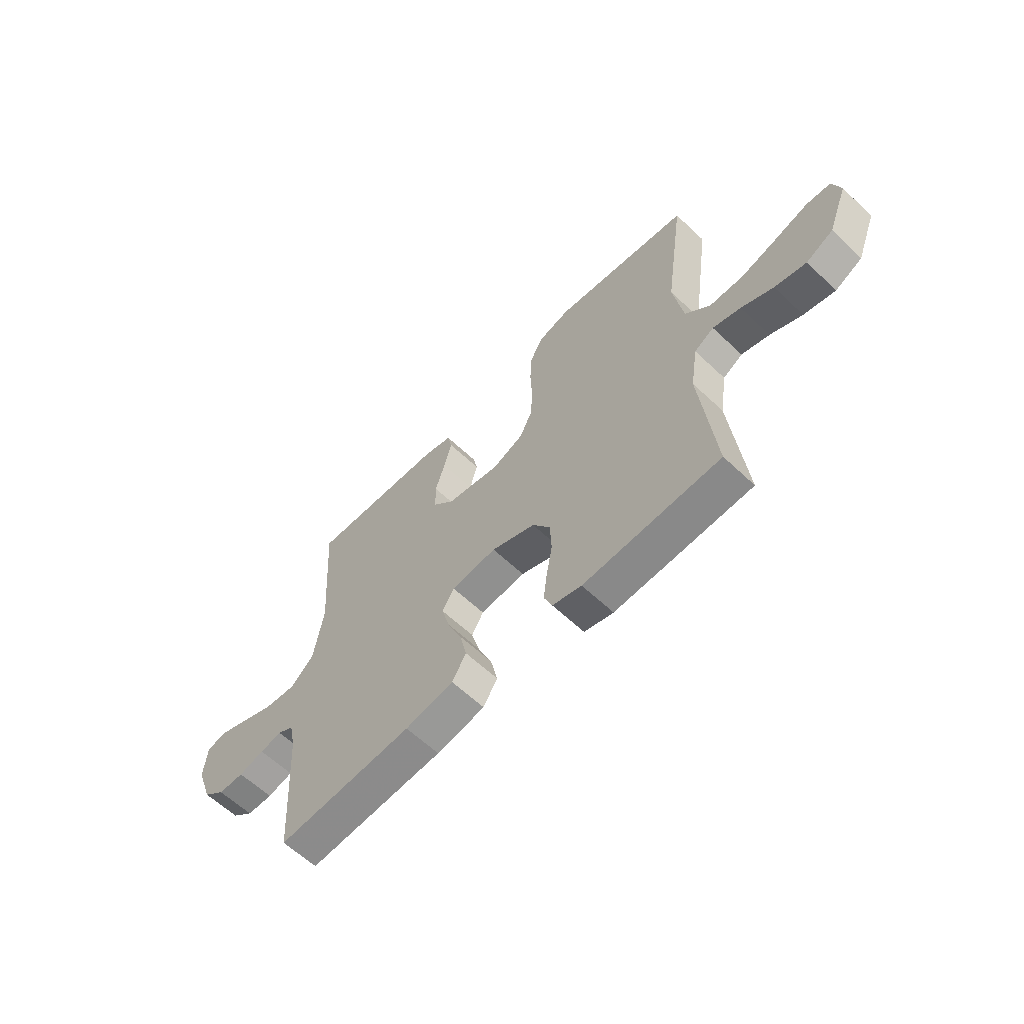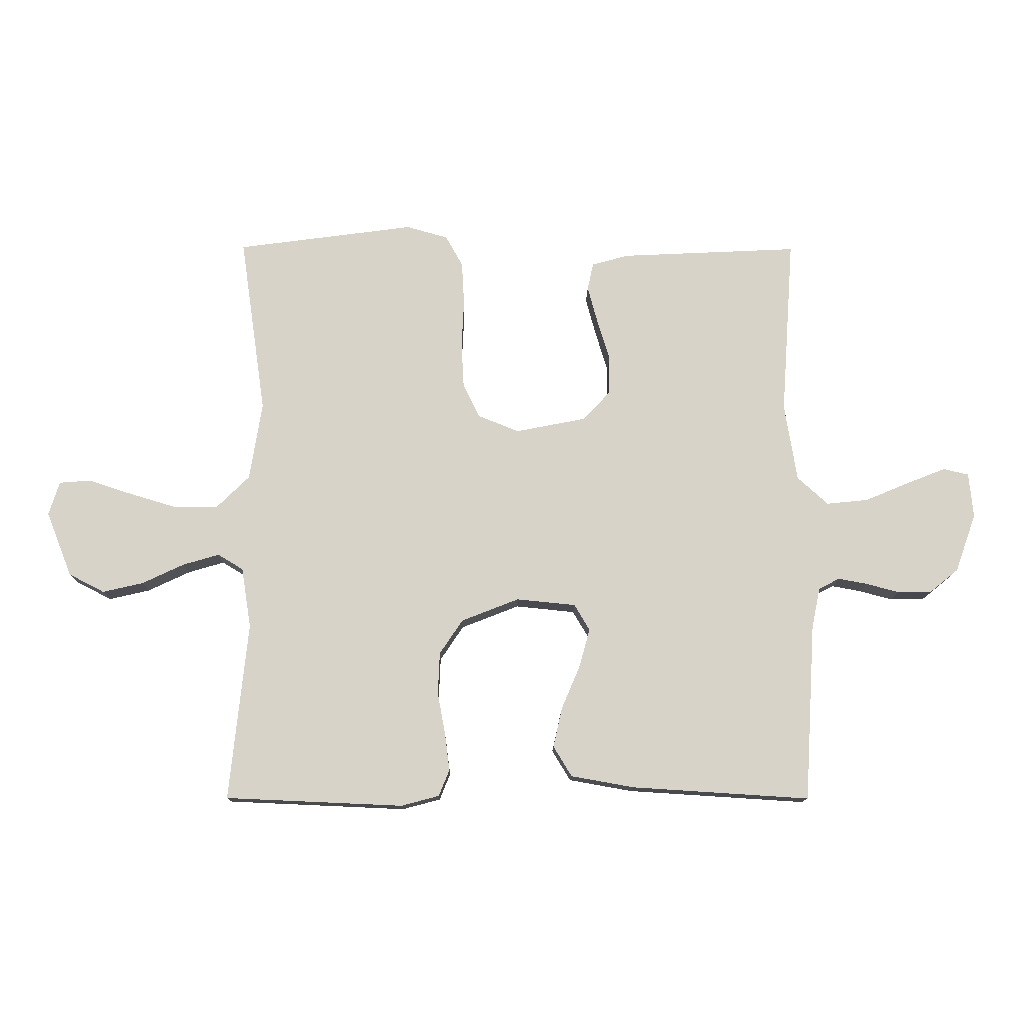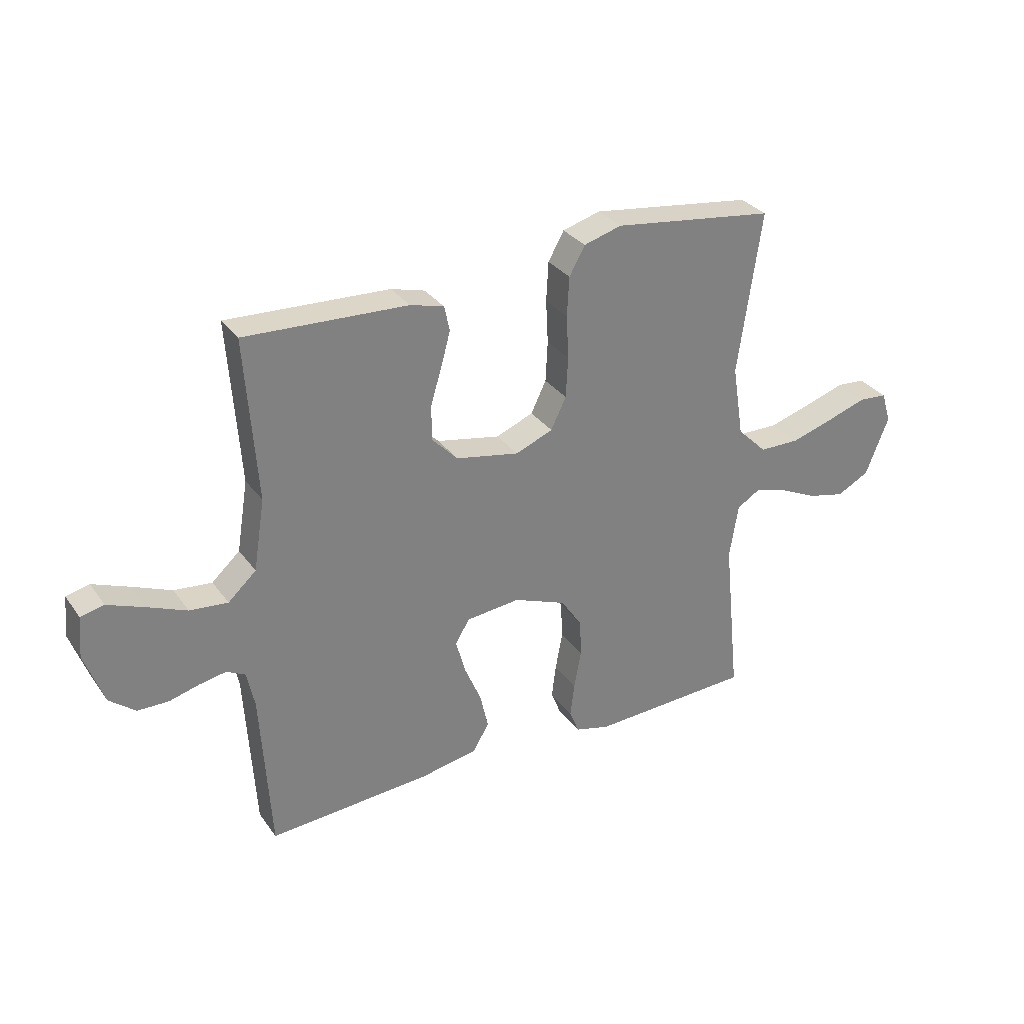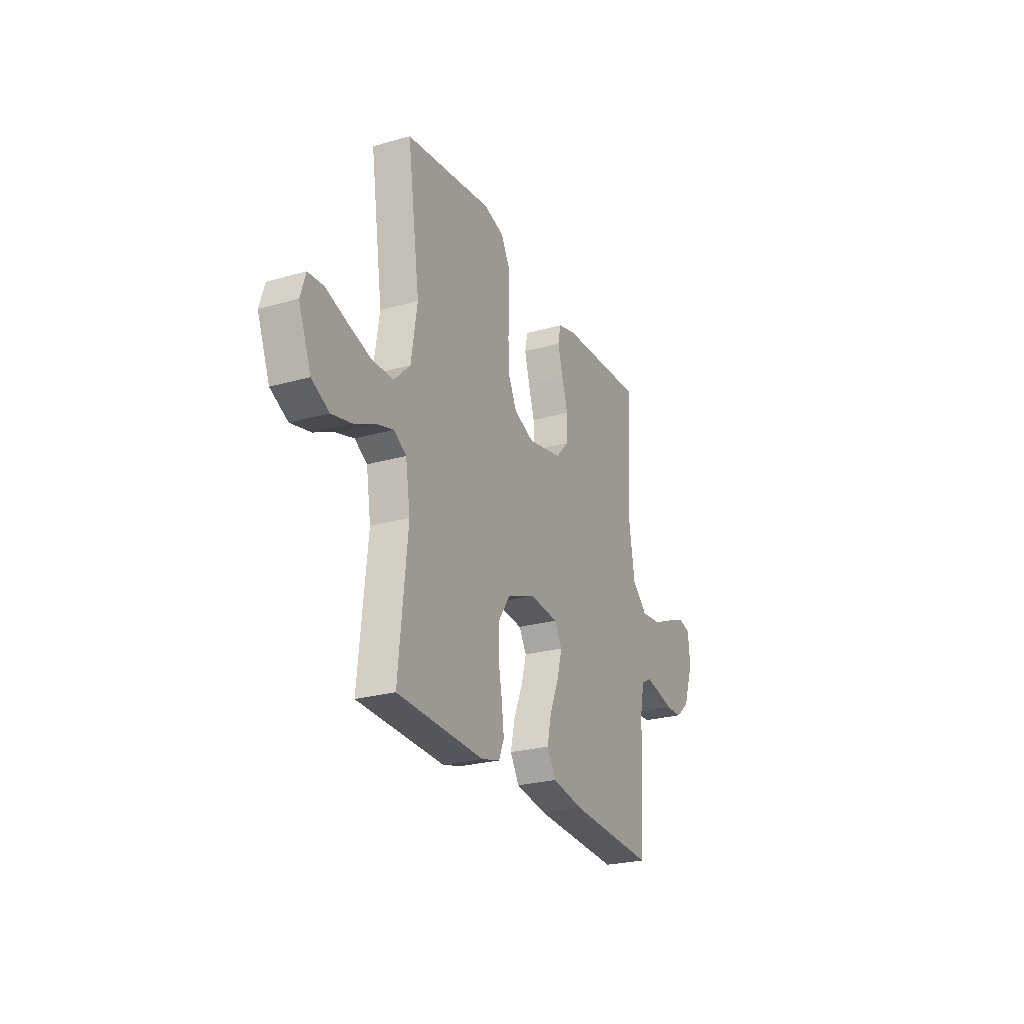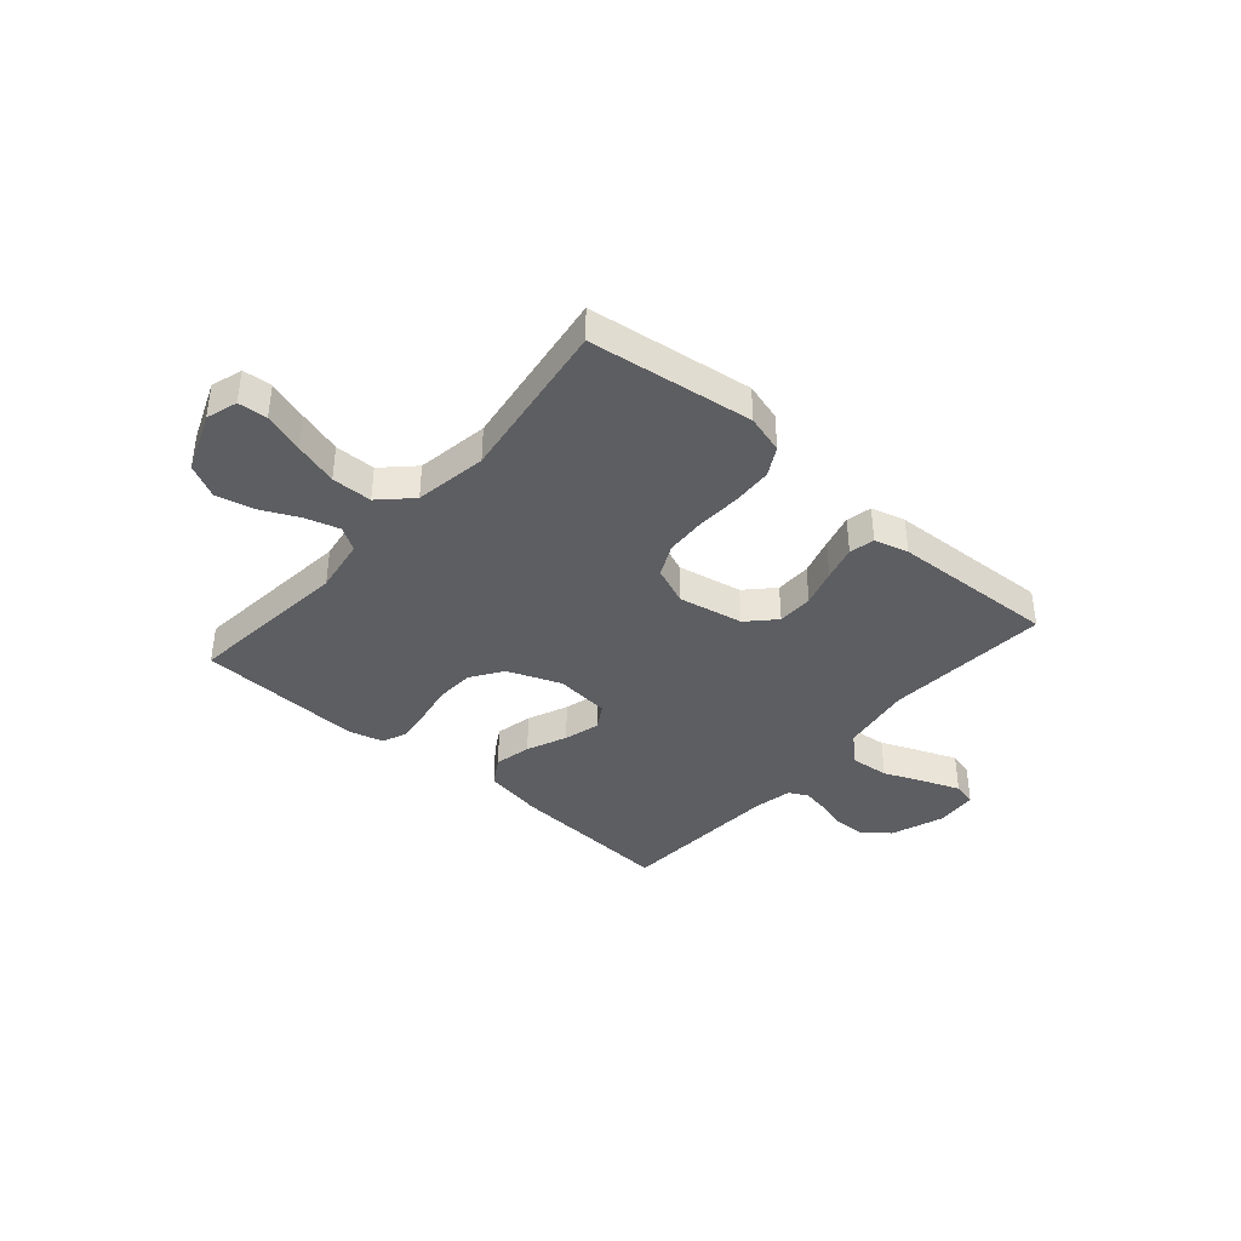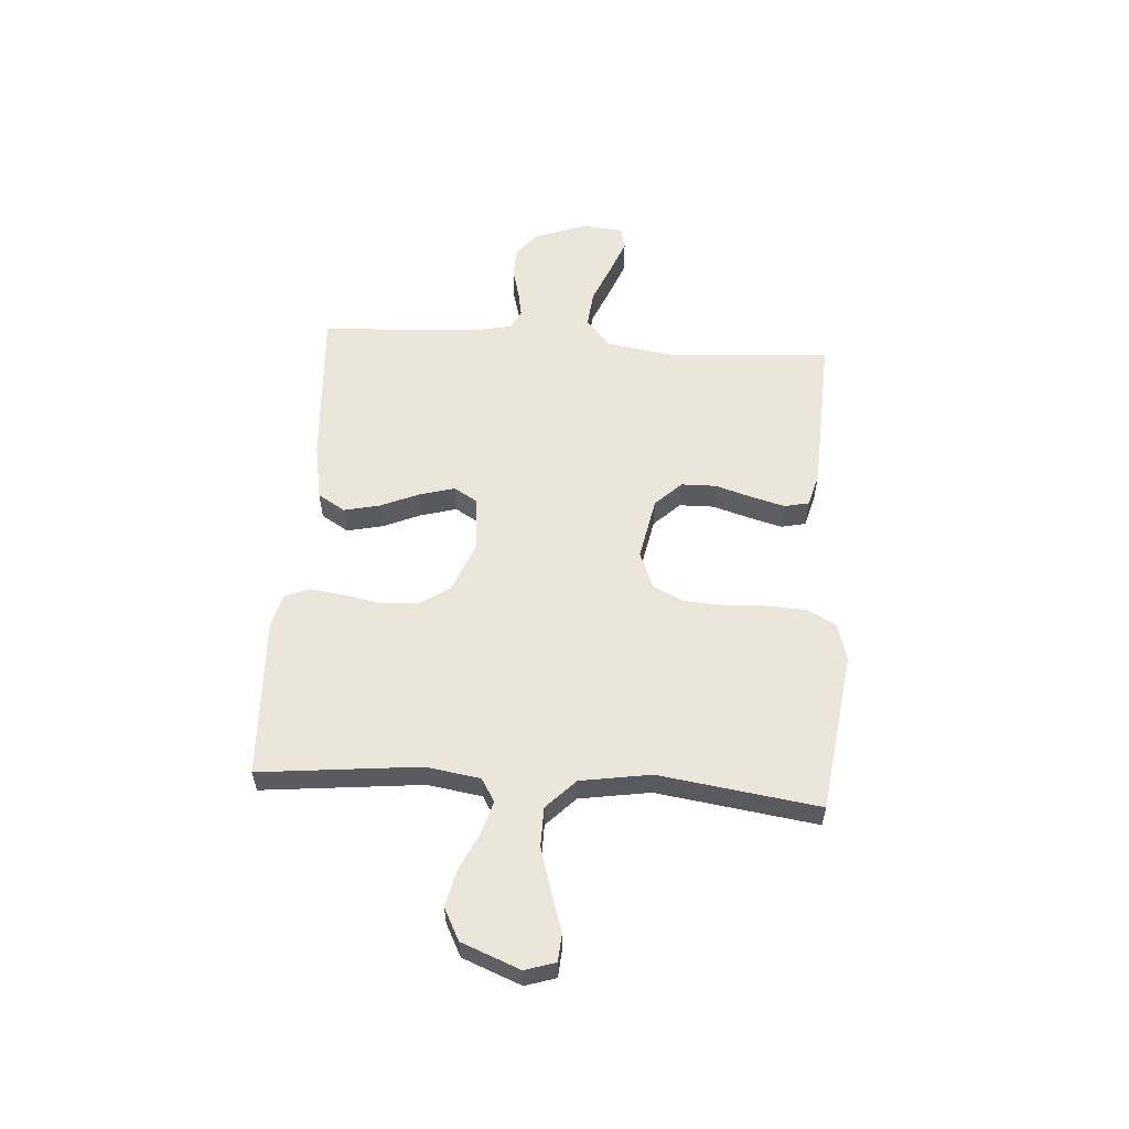
<metadata>
{"format":"obj","ext":"obj","renderer":"f3d","projection":"perspective","resolution":1024,"background":"white","views":[{"elev":-61.1,"azim":-133.9,"up":"+Z"},{"elev":-12.8,"azim":-0.6,"up":"+Z"},{"elev":31.1,"azim":150.6,"up":"+Z"},{"elev":-25.2,"azim":-65.3,"up":"+Z"},{"elev":-39.3,"azim":-41.0,"up":"+Y"},{"elev":57.1,"azim":-86.1,"up":"+Y"}]}
</metadata>
<code>
v 0.5 0.07 -0.5
v 0.2 0.07 -0.481
v 0.093 0.07 -0.462
v 0.062 0.07 -0.411
v 0.077 0.07 -0.344
v 0.108 0.07 -0.271
v 0.126 0.07 -0.206
v 0.1 0.07 -0.162
v 0 0.07 -0.152
v -0.097 0.07 -0.19
v -0.136 0.07 -0.248
v -0.139 0.07 -0.318
v -0.126 0.07 -0.389
v -0.118 0.07 -0.452
v -0.136 0.07 -0.496
v -0.2 0.07 -0.513
v -0.5 0.07 -0.5
v -0.469 0.07 -0.2
v -0.485 0.07 -0.099
v -0.528 0.07 -0.073
v -0.589 0.07 -0.091
v -0.659 0.07 -0.124
v -0.728 0.07 -0.14
v -0.788 0.07 -0.109
v -0.831 0.07 0
v -0.813 0.07 0.057
v -0.76 0.07 0.061
v -0.687 0.07 0.037
v -0.607 0.07 0.013
v -0.533 0.07 0.014
v -0.478 0.07 0.068
v -0.457 0.07 0.2
v -0.5 0.07 0.5
v -0.2 0.07 0.54
v -0.13 0.07 0.52
v -0.101 0.07 0.468
v -0.097 0.07 0.395
v -0.101 0.07 0.315
v -0.097 0.07 0.24
v -0.069 0.07 0.182
v 0 0.07 0.154
v 0.118 0.07 0.177
v 0.165 0.07 0.226
v 0.166 0.07 0.291
v 0.145 0.07 0.36
v 0.128 0.07 0.423
v 0.138 0.07 0.469
v 0.2 0.07 0.486
v 0.5 0.07 0.5
v 0.479 0.07 0.2
v 0.5 0.07 0.069
v 0.552 0.07 0.022
v 0.622 0.07 0.029
v 0.696 0.07 0.06
v 0.762 0.07 0.086
v 0.805 0.07 0.076
v 0.812 0.07 0
v 0.777 0.07 -0.098
v 0.729 0.07 -0.137
v 0.672 0.07 -0.138
v 0.616 0.07 -0.123
v 0.567 0.07 -0.114
v 0.532 0.07 -0.132
v 0.518 0.07 -0.2
v 0.5 0 -0.5
v 0.2 0 -0.481
v 0.093 0 -0.462
v 0.062 0 -0.411
v 0.077 0 -0.344
v 0.108 0 -0.271
v 0.126 0 -0.206
v 0.1 0 -0.162
v 0 0 -0.152
v -0.097 0 -0.19
v -0.136 0 -0.248
v -0.139 0 -0.318
v -0.126 0 -0.389
v -0.118 0 -0.452
v -0.136 0 -0.496
v -0.2 0 -0.513
v -0.5 0 -0.5
v -0.469 0 -0.2
v -0.485 0 -0.099
v -0.528 0 -0.073
v -0.589 0 -0.091
v -0.659 0 -0.124
v -0.728 0 -0.14
v -0.788 0 -0.109
v -0.831 0 0
v -0.813 0 0.057
v -0.76 0 0.061
v -0.687 0 0.037
v -0.607 0 0.013
v -0.533 0 0.014
v -0.478 0 0.068
v -0.457 0 0.2
v -0.5 0 0.5
v -0.2 0 0.54
v -0.13 0 0.52
v -0.101 0 0.468
v -0.097 0 0.395
v -0.101 0 0.315
v -0.097 0 0.24
v -0.069 0 0.182
v 0 0 0.154
v 0.118 0 0.177
v 0.165 0 0.226
v 0.166 0 0.291
v 0.145 0 0.36
v 0.128 0 0.423
v 0.138 0 0.469
v 0.2 0 0.486
v 0.5 0 0.5
v 0.479 0 0.2
v 0.5 0 0.069
v 0.552 0 0.022
v 0.622 0 0.029
v 0.696 0 0.06
v 0.762 0 0.086
v 0.805 0 0.076
v 0.812 0 0
v 0.777 0 -0.098
v 0.729 0 -0.137
v 0.672 0 -0.138
v 0.616 0 -0.123
v 0.567 0 -0.114
v 0.532 0 -0.132
v 0.518 0 -0.2
f 58 59 60 61
f 58 61 62
f 57 58 62
f 56 57 62
f 53 54 55 56
f 53 56 62 63
f 47 48 49 50
f 47 50 51
f 44 45 46 47
f 44 47 51
f 43 44 51 52
f 35 36 37 38
f 35 38 39
f 32 33 34 35
f 31 32 35 39
f 30 31 39 40
f 25 26 27 28
f 25 28 29
f 24 25 29 30
f 21 22 23 24
f 20 21 24 30
f 15 16 17 18
f 15 18 19
f 12 13 14 15
f 12 15 19
f 11 12 19
f 10 11 19 20
f 3 4 5 6
f 3 6 7
f 64 1 2 3
f 63 64 3 7
f 52 53 63 7
f 42 43 52 7
f 20 30 40 41
f 9 10 20 41
f 8 9 41 42
f 7 8 42
f 125 124 123 122
f 126 125 122
f 126 122 121
f 126 121 120
f 120 119 118 117
f 127 126 120 117
f 114 113 112 111
f 115 114 111
f 111 110 109 108
f 115 111 108
f 116 115 108 107
f 102 101 100 99
f 103 102 99
f 99 98 97 96
f 103 99 96 95
f 104 103 95 94
f 92 91 90 89
f 93 92 89
f 94 93 89 88
f 88 87 86 85
f 94 88 85 84
f 82 81 80 79
f 83 82 79
f 79 78 77 76
f 83 79 76
f 83 76 75
f 84 83 75 74
f 70 69 68 67
f 71 70 67
f 67 66 65 128
f 71 67 128 127
f 71 127 117 116
f 71 116 107 106
f 105 104 94 84
f 105 84 74 73
f 106 105 73 72
f 106 72 71
f 1 65 66 2
f 2 66 67 3
f 3 67 68 4
f 4 68 69 5
f 5 69 70 6
f 6 70 71 7
f 7 71 72 8
f 8 72 73 9
f 9 73 74 10
f 10 74 75 11
f 11 75 76 12
f 12 76 77 13
f 13 77 78 14
f 14 78 79 15
f 15 79 80 16
f 16 80 81 17
f 17 81 82 18
f 18 82 83 19
f 19 83 84 20
f 20 84 85 21
f 21 85 86 22
f 22 86 87 23
f 23 87 88 24
f 24 88 89 25
f 25 89 90 26
f 26 90 91 27
f 27 91 92 28
f 28 92 93 29
f 29 93 94 30
f 30 94 95 31
f 31 95 96 32
f 32 96 97 33
f 33 97 98 34
f 34 98 99 35
f 35 99 100 36
f 36 100 101 37
f 37 101 102 38
f 38 102 103 39
f 39 103 104 40
f 40 104 105 41
f 41 105 106 42
f 42 106 107 43
f 43 107 108 44
f 44 108 109 45
f 45 109 110 46
f 46 110 111 47
f 47 111 112 48
f 48 112 113 49
f 49 113 114 50
f 50 114 115 51
f 51 115 116 52
f 52 116 117 53
f 53 117 118 54
f 54 118 119 55
f 55 119 120 56
f 56 120 121 57
f 57 121 122 58
f 58 122 123 59
f 59 123 124 60
f 60 124 125 61
f 61 125 126 62
f 62 126 127 63
f 63 127 128 64
f 64 128 65 1

</code>
